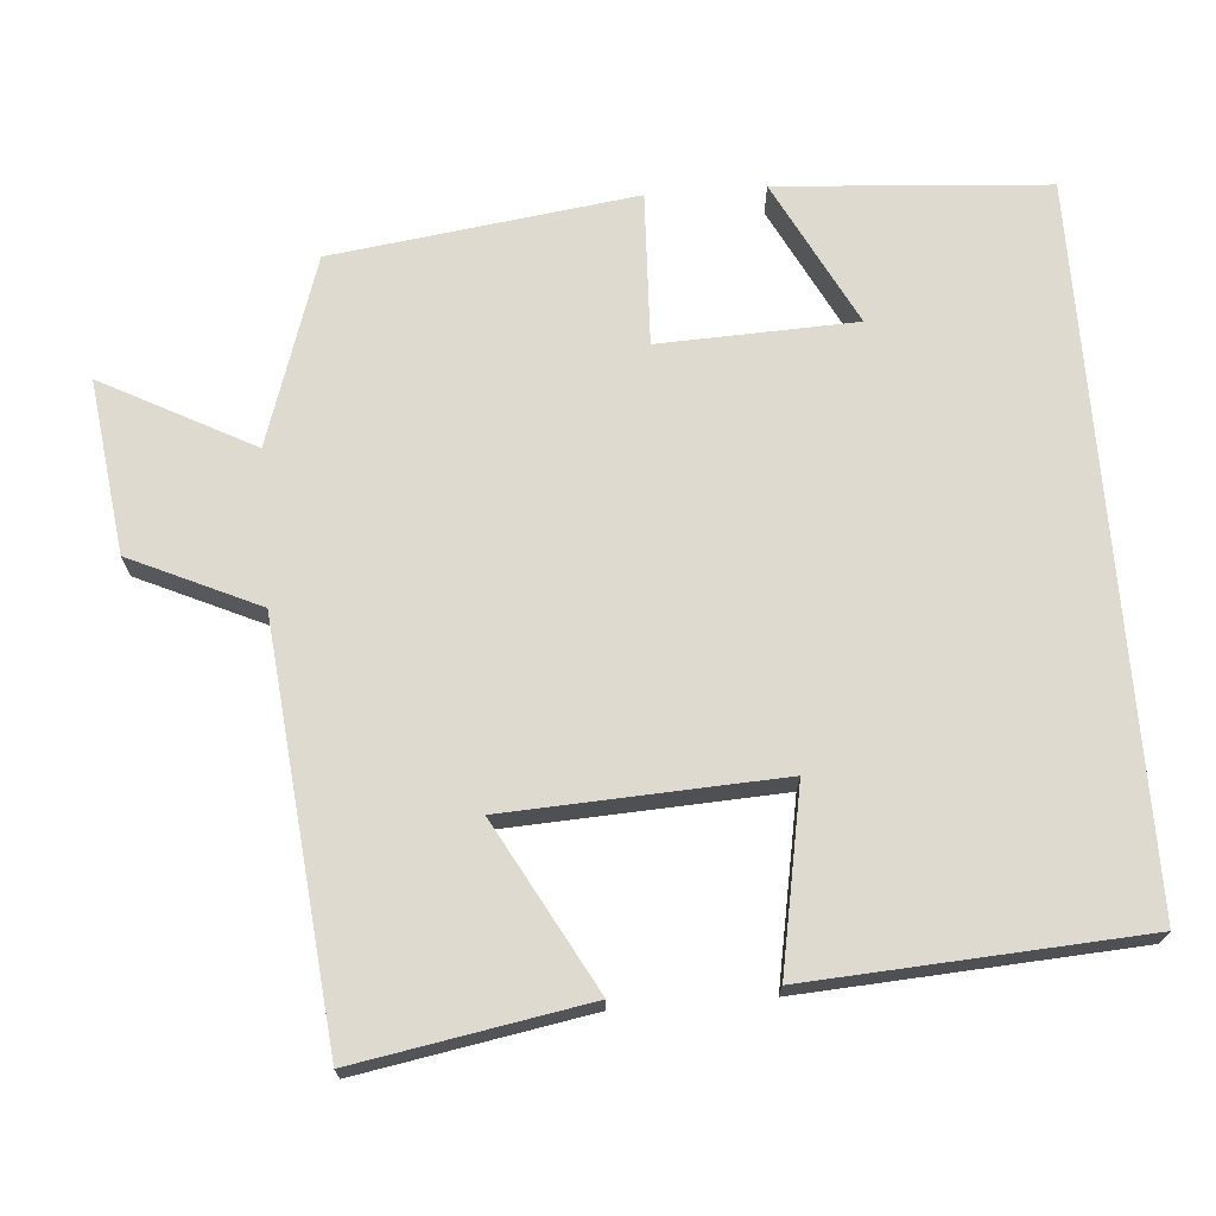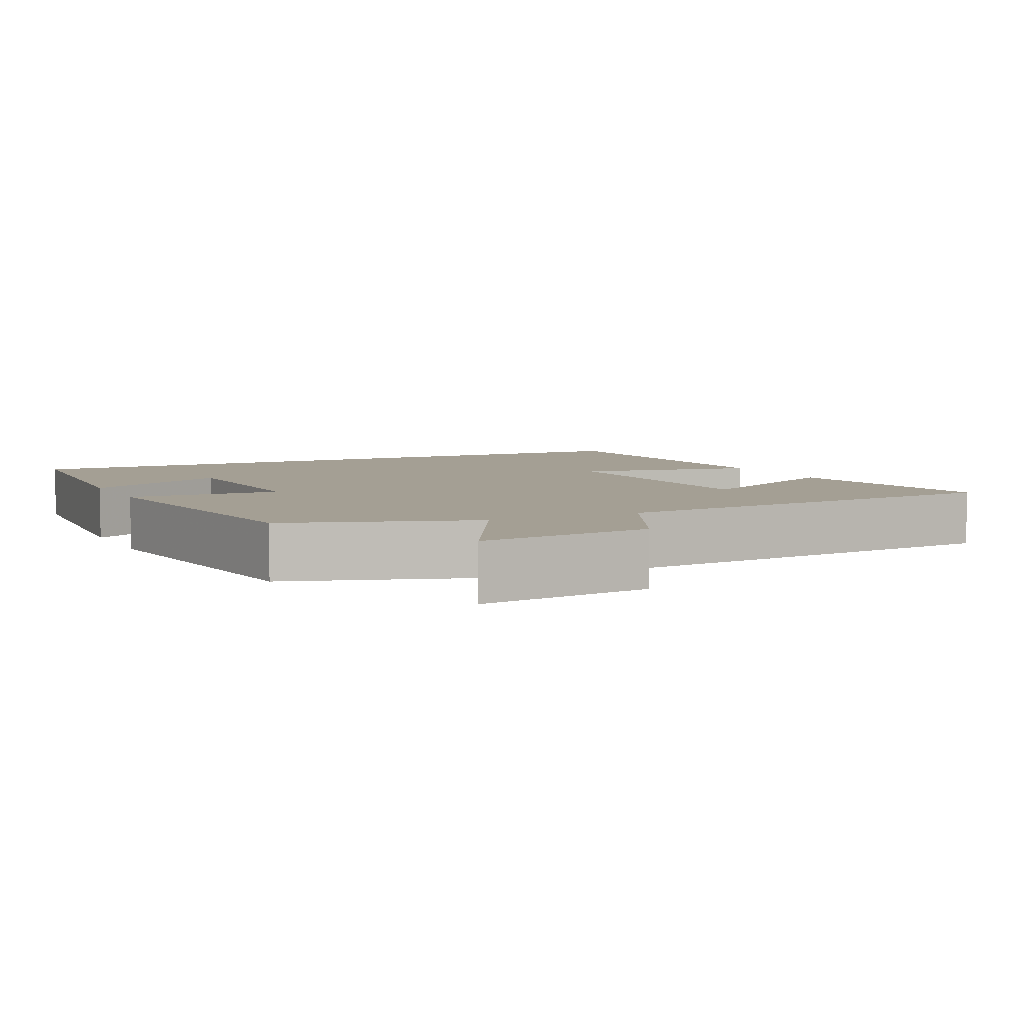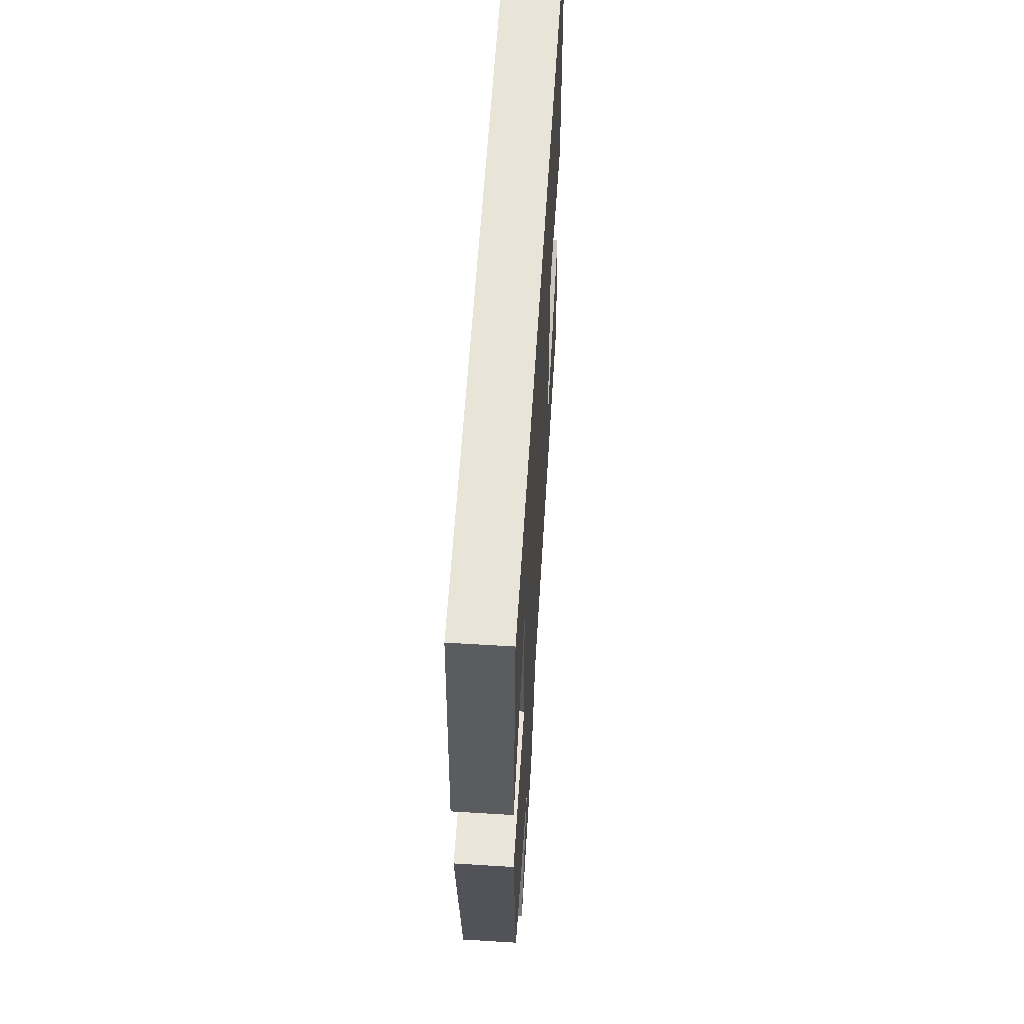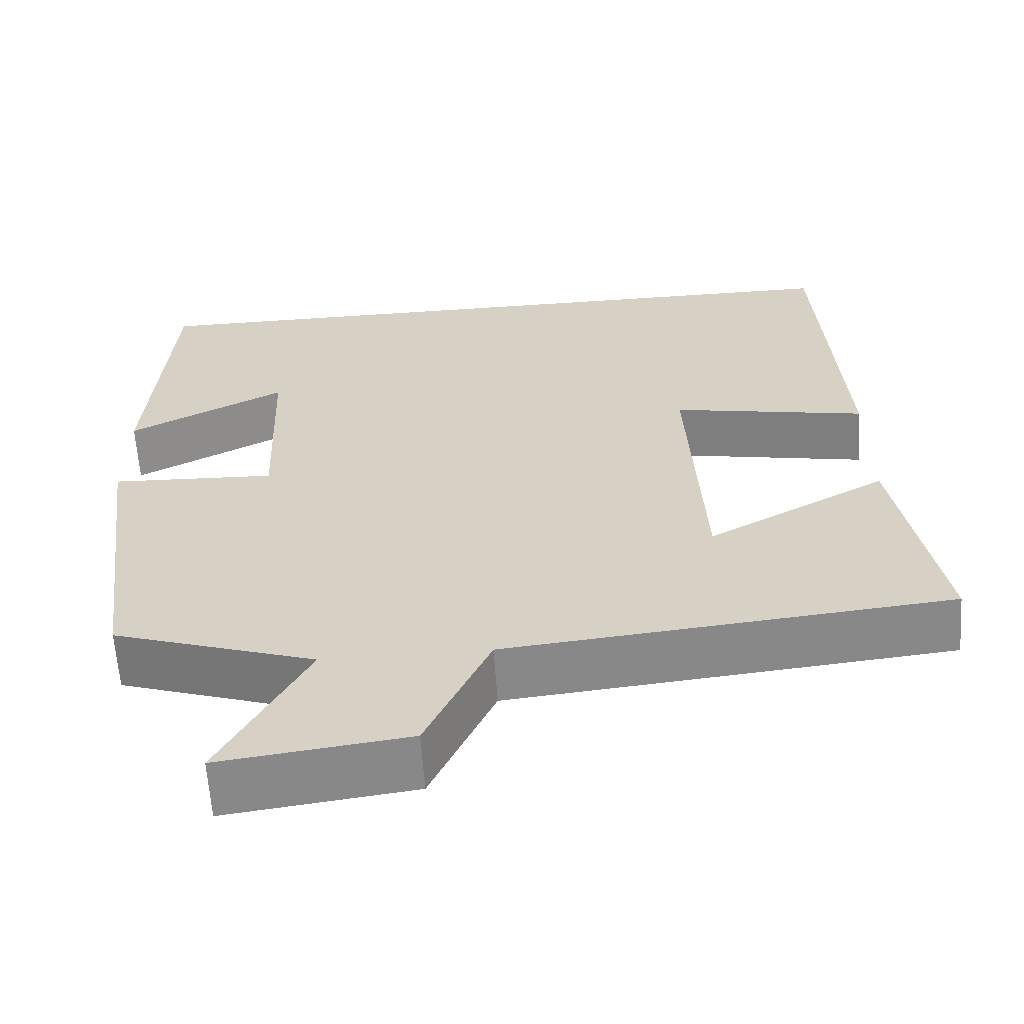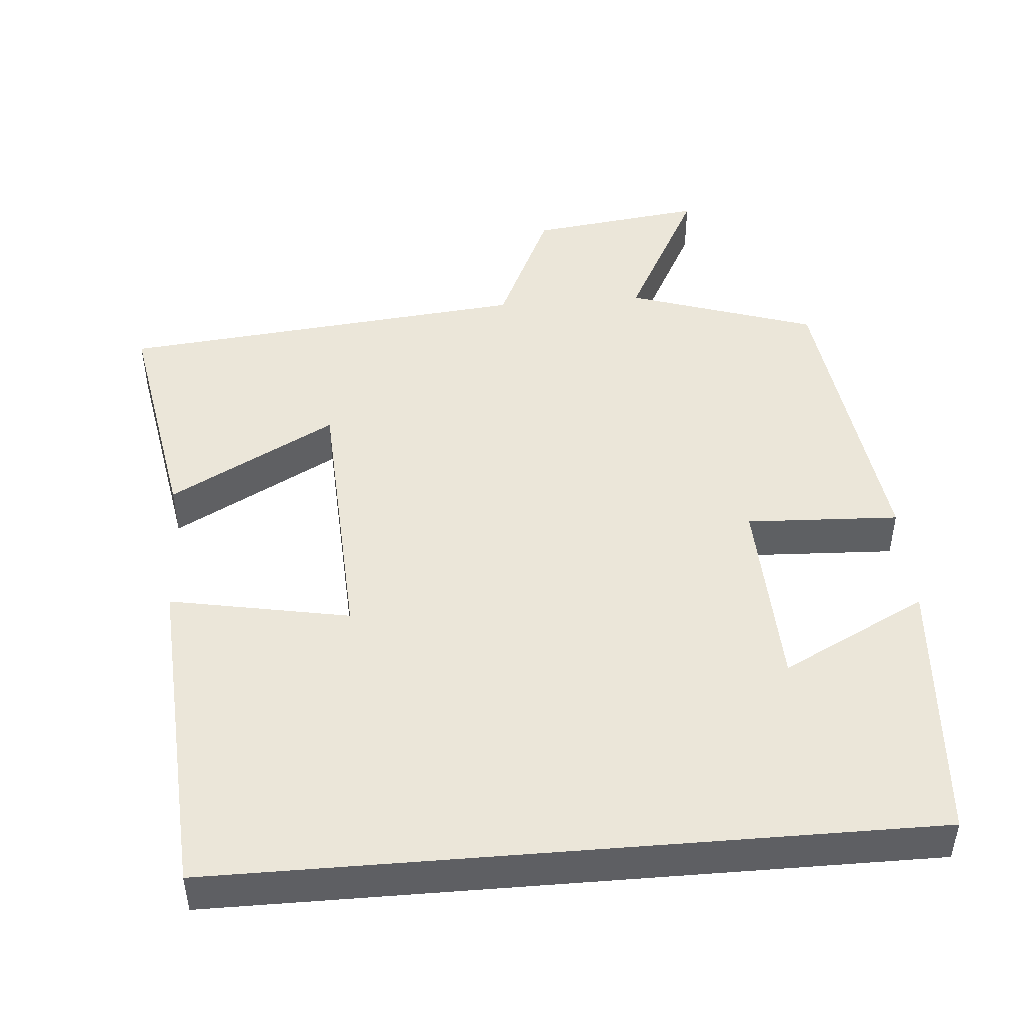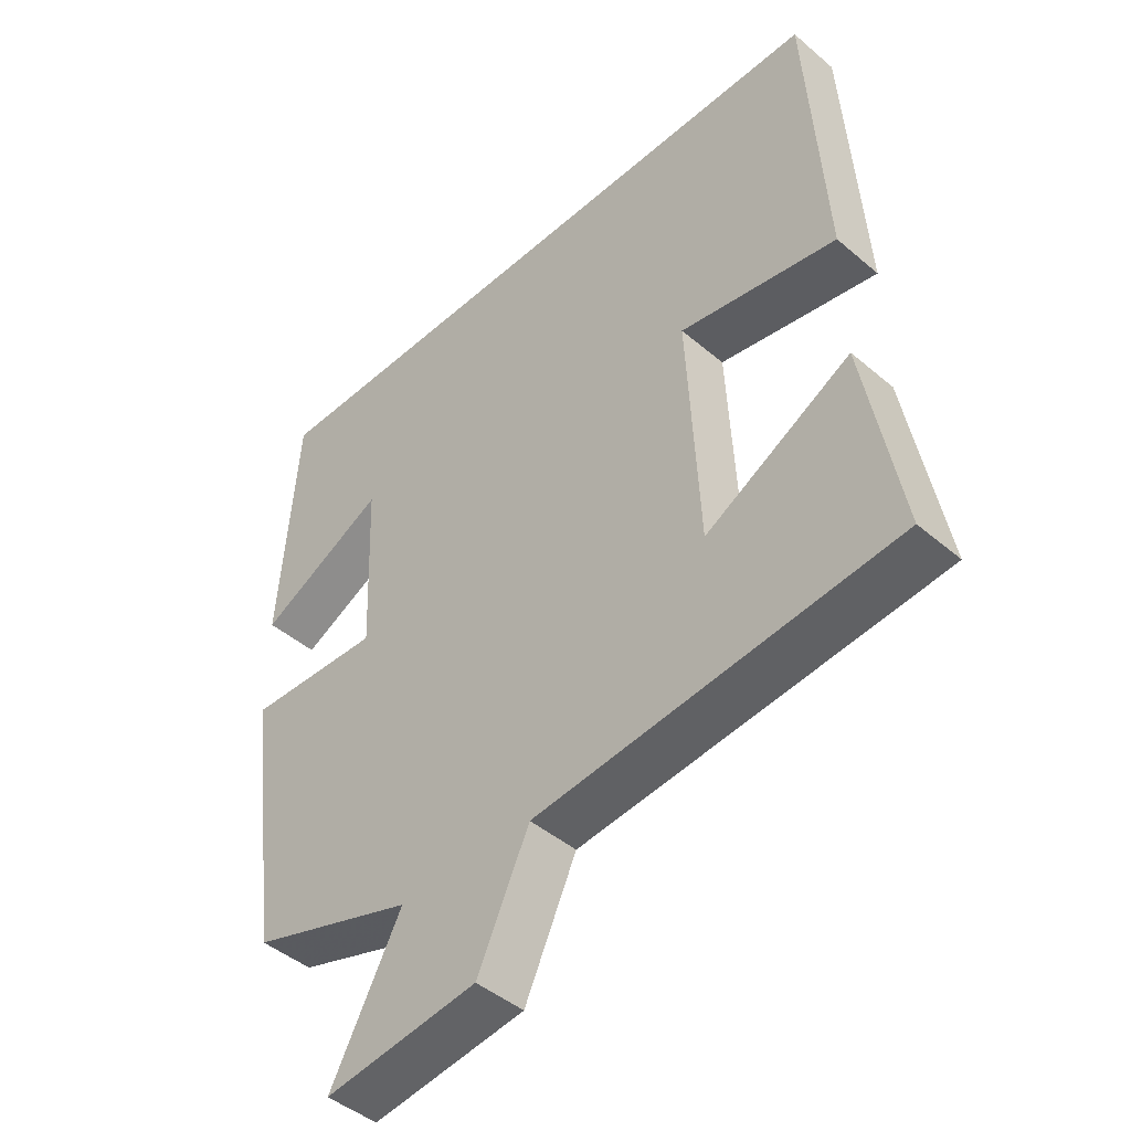
<metadata>
{"format":"obj","ext":"obj","renderer":"f3d","projection":"perspective","resolution":1024,"background":"white","views":[{"elev":70.7,"azim":-94.5,"up":"+Y"},{"elev":5.6,"azim":154.3,"up":"+Y"},{"elev":59.8,"azim":93.6,"up":"+Z"},{"elev":-61.9,"azim":-176.2,"up":"+Z"},{"elev":46.9,"azim":-4.7,"up":"+Y"},{"elev":-45.2,"azim":-134.5,"up":"+Z"}]}
</metadata>
<code>
v 0.446 0.07 -0.418
v 0.196 0.07 -0.5
v 0.303 0.07 -0.701
v 0.071 0.07 -0.671
v -0.008 0.07 -0.5
v -0.554 0.07 -0.446
v -0.5 0.07 -0.14
v -0.278 0.07 -0.261
v -0.26 0.07 0.103
v -0.5 0.07 0.058
v -0.473 0.07 0.5
v 0.474 0.07 0.5
v 0.5 0.07 0.14
v 0.306 0.07 0.239
v 0.296 0.07 -0.023
v 0.5 0.07 -0.014
v 0.446 0 -0.418
v 0.196 0 -0.5
v 0.303 0 -0.701
v 0.071 0 -0.671
v -0.008 0 -0.5
v -0.554 0 -0.446
v -0.5 0 -0.14
v -0.278 0 -0.261
v -0.26 0 0.103
v -0.5 0 0.058
v -0.473 0 0.5
v 0.474 0 0.5
v 0.5 0 0.14
v 0.306 0 0.239
v 0.296 0 -0.023
v 0.5 0 -0.014
f 15 16 1 2
f 14 15 2
f 12 13 14
f 11 12 14
f 10 11 14
f 9 10 14
f 8 9 14 2
f 5 6 7 8
f 5 8 2 3
f 3 4 5
f 18 17 32 31
f 18 31 30
f 30 29 28
f 30 28 27
f 30 27 26
f 30 26 25
f 18 30 25 24
f 24 23 22 21
f 19 18 24 21
f 21 20 19
f 1 17 18 2
f 2 18 19 3
f 3 19 20 4
f 4 20 21 5
f 5 21 22 6
f 6 22 23 7
f 7 23 24 8
f 8 24 25 9
f 9 25 26 10
f 10 26 27 11
f 11 27 28 12
f 12 28 29 13
f 13 29 30 14
f 14 30 31 15
f 15 31 32 16
f 16 32 17 1

</code>
